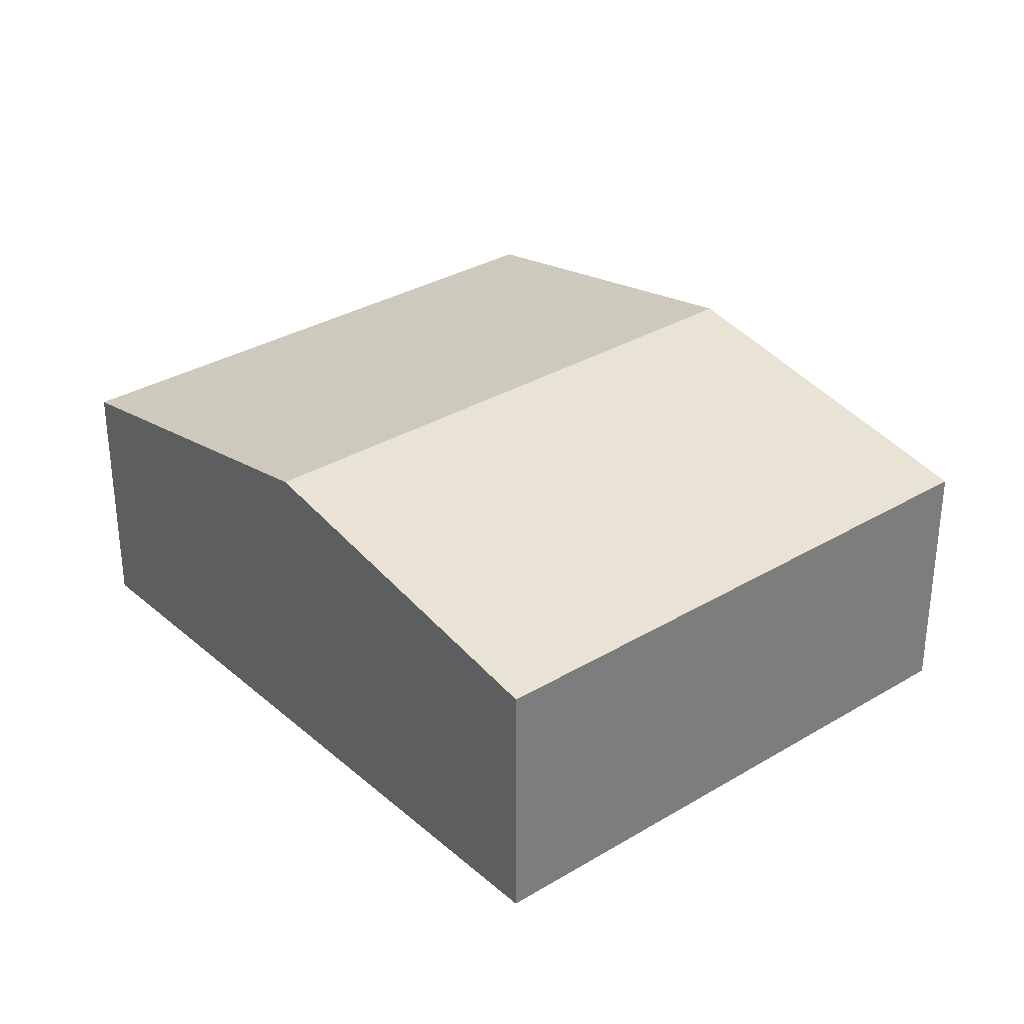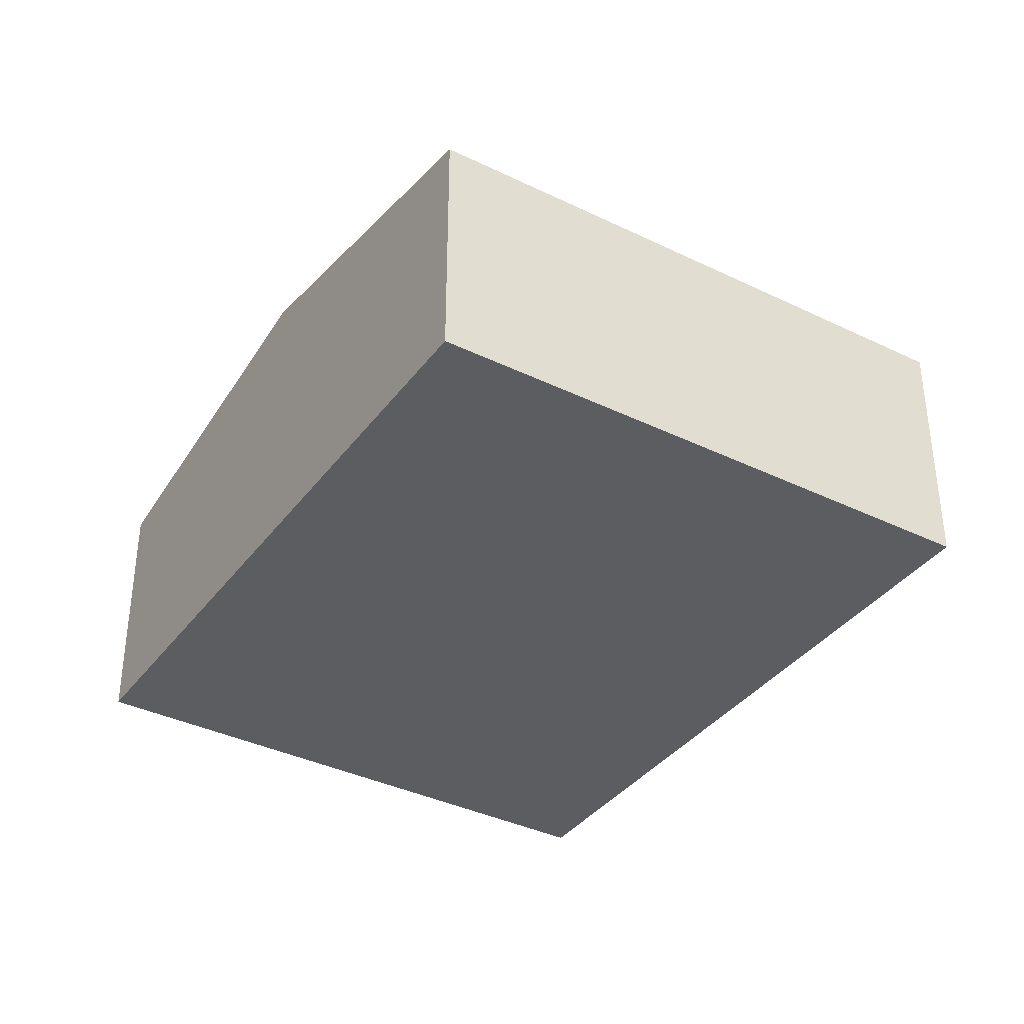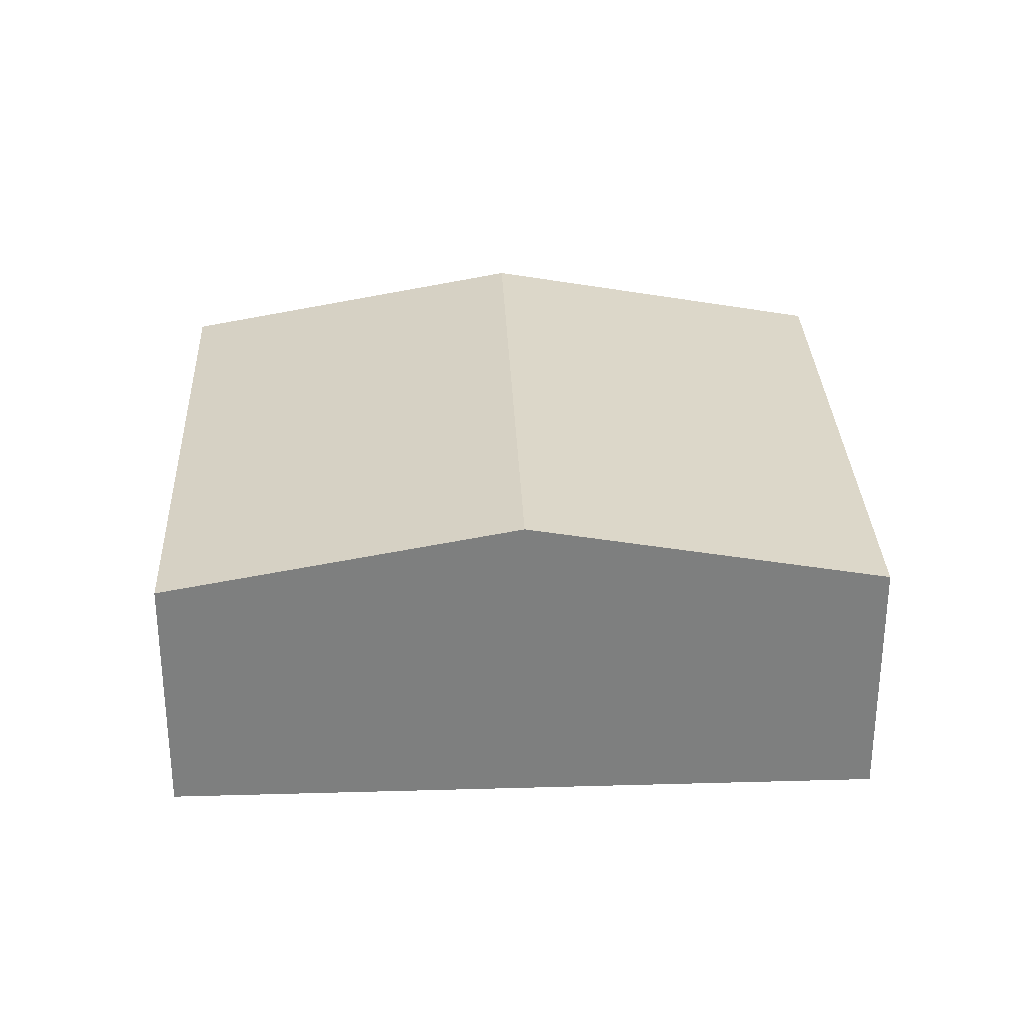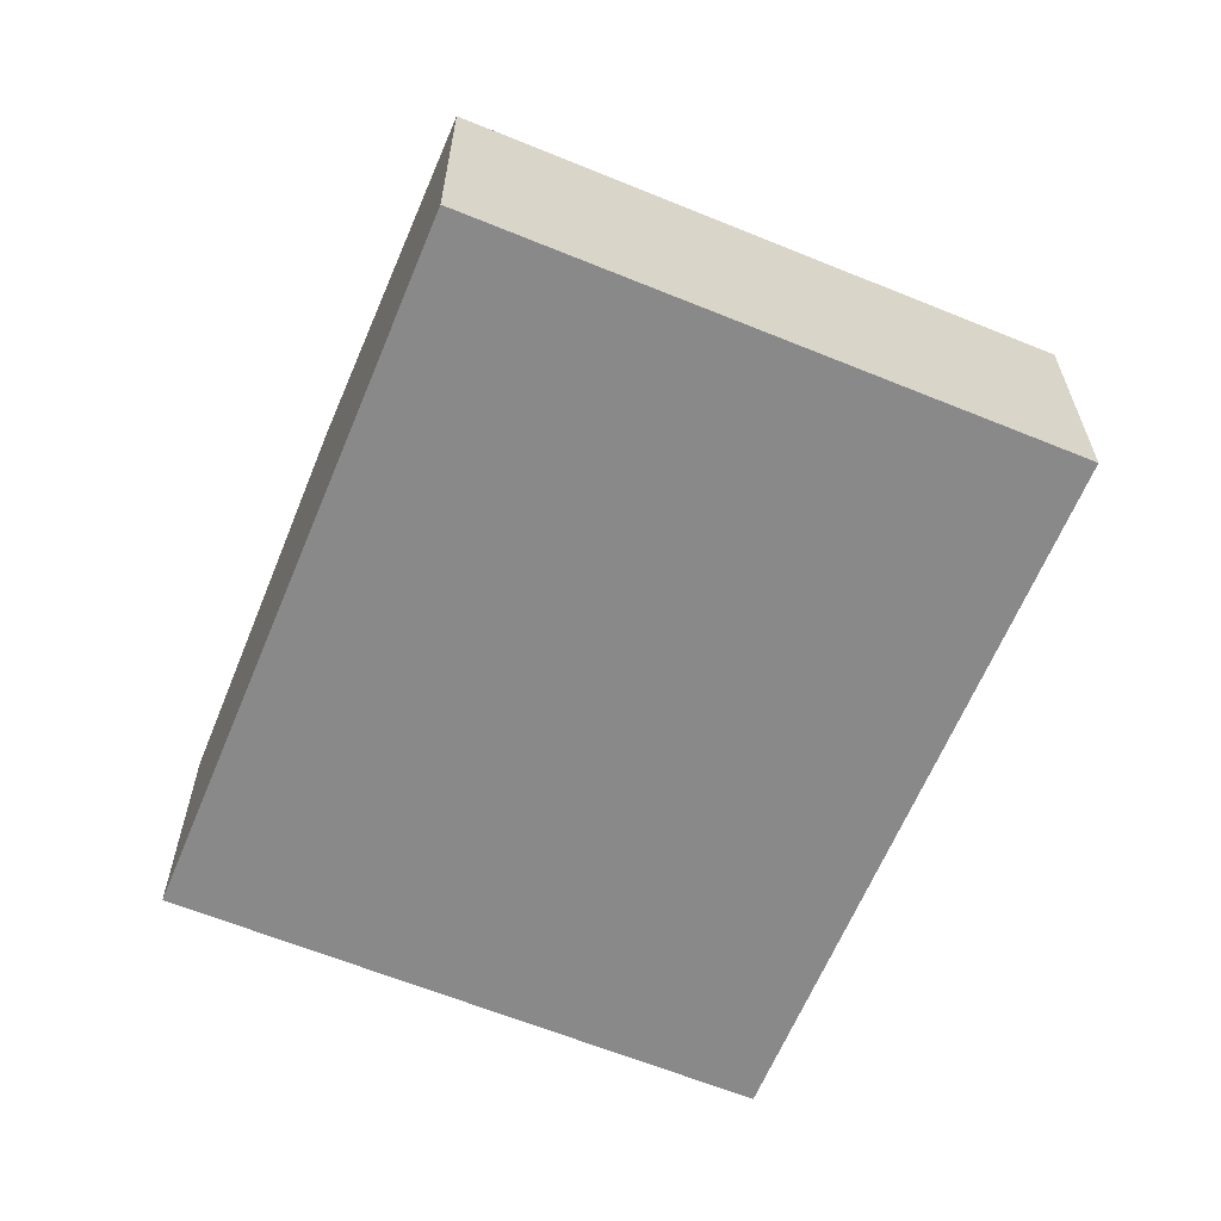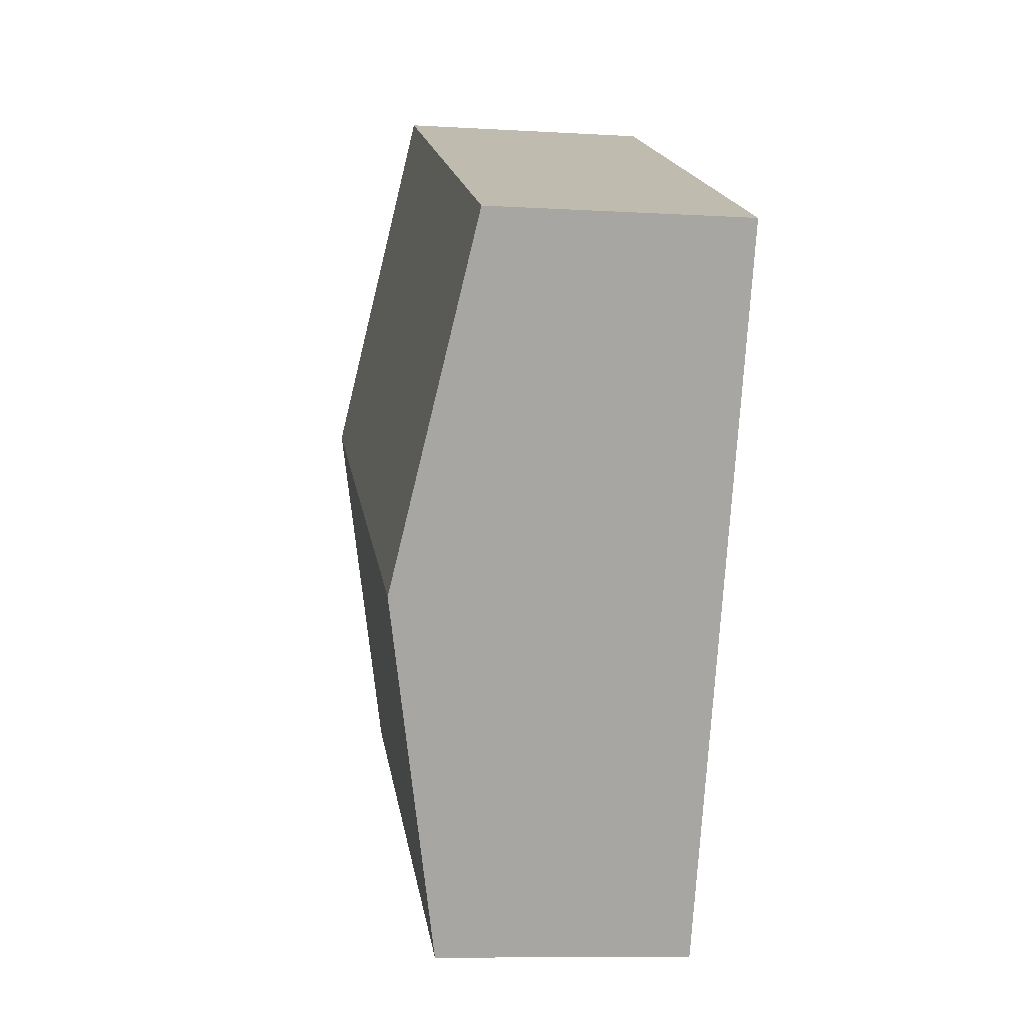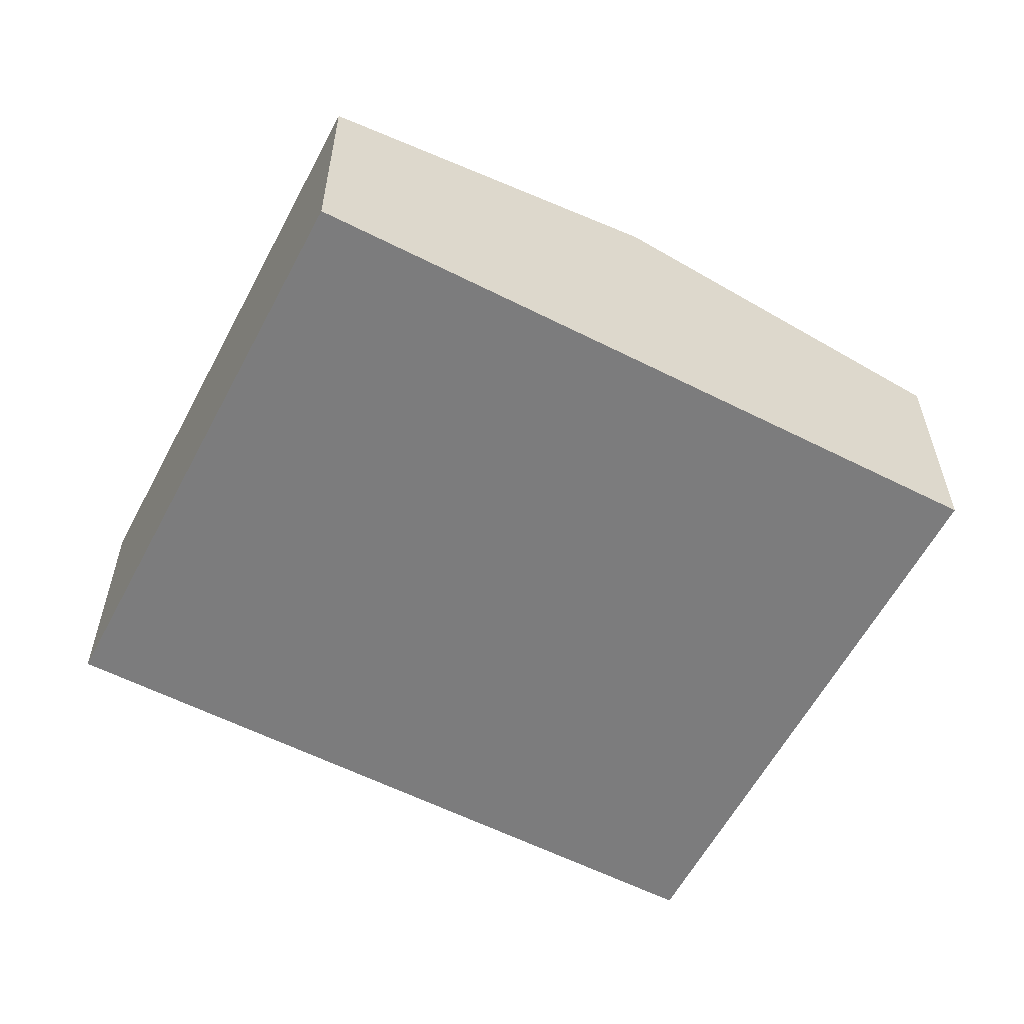
<metadata>
{"format":"obj","ext":"obj","renderer":"f3d","projection":"perspective","resolution":1024,"background":"white","views":[{"elev":32.3,"azim":114.9,"up":"+Y"},{"elev":-37.1,"azim":-57.2,"up":"+Y"},{"elev":30.6,"azim":-117.5,"up":"+Y"},{"elev":-63.0,"azim":132.4,"up":"+Y"},{"elev":-9.4,"azim":-98.8,"up":"+Z"},{"elev":-58.8,"azim":-142.7,"up":"+Y"}]}
</metadata>
<code>
v  3.163 2.568 -6.741
v  7.141 3.227 -0.762
v  8.723 2.568 -4.133
v  1.582 3.227 -3.371
v  5.56 2.568 2.609
v  0 2.568 1.572e-16
v  0 0 0
v  1.582 2.064e-16 -3.371
v  3.163 4.128e-16 -6.741
v  5.56 -1.598e-16 2.609
v  7.141 4.666e-17 -0.762
v  8.723 2.531e-16 -4.133
g defaultobject
f 1 2 3
f 2 1 4
f 5 4 6
f 4 5 2
f 4 7 6
f 7 4 8
f 8 4 1
f 8 1 9
f 7 5 6
f 5 7 10
f 10 2 5
f 2 10 11
f 2 11 3
f 3 11 12
f 12 1 3
f 1 12 9
f 8 10 7
f 10 8 9
f 10 9 11
f 11 9 12

</code>
